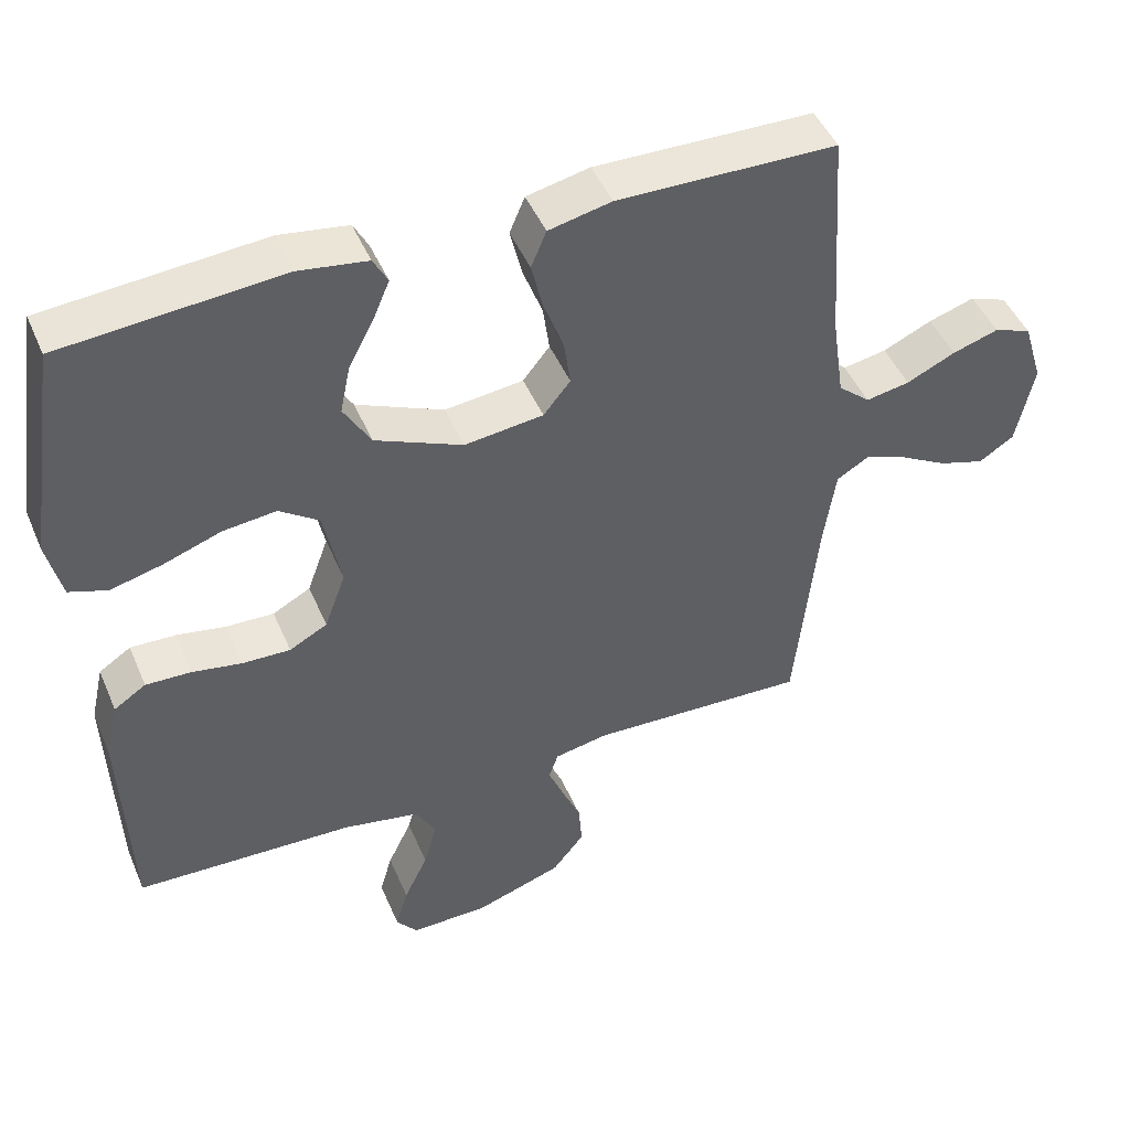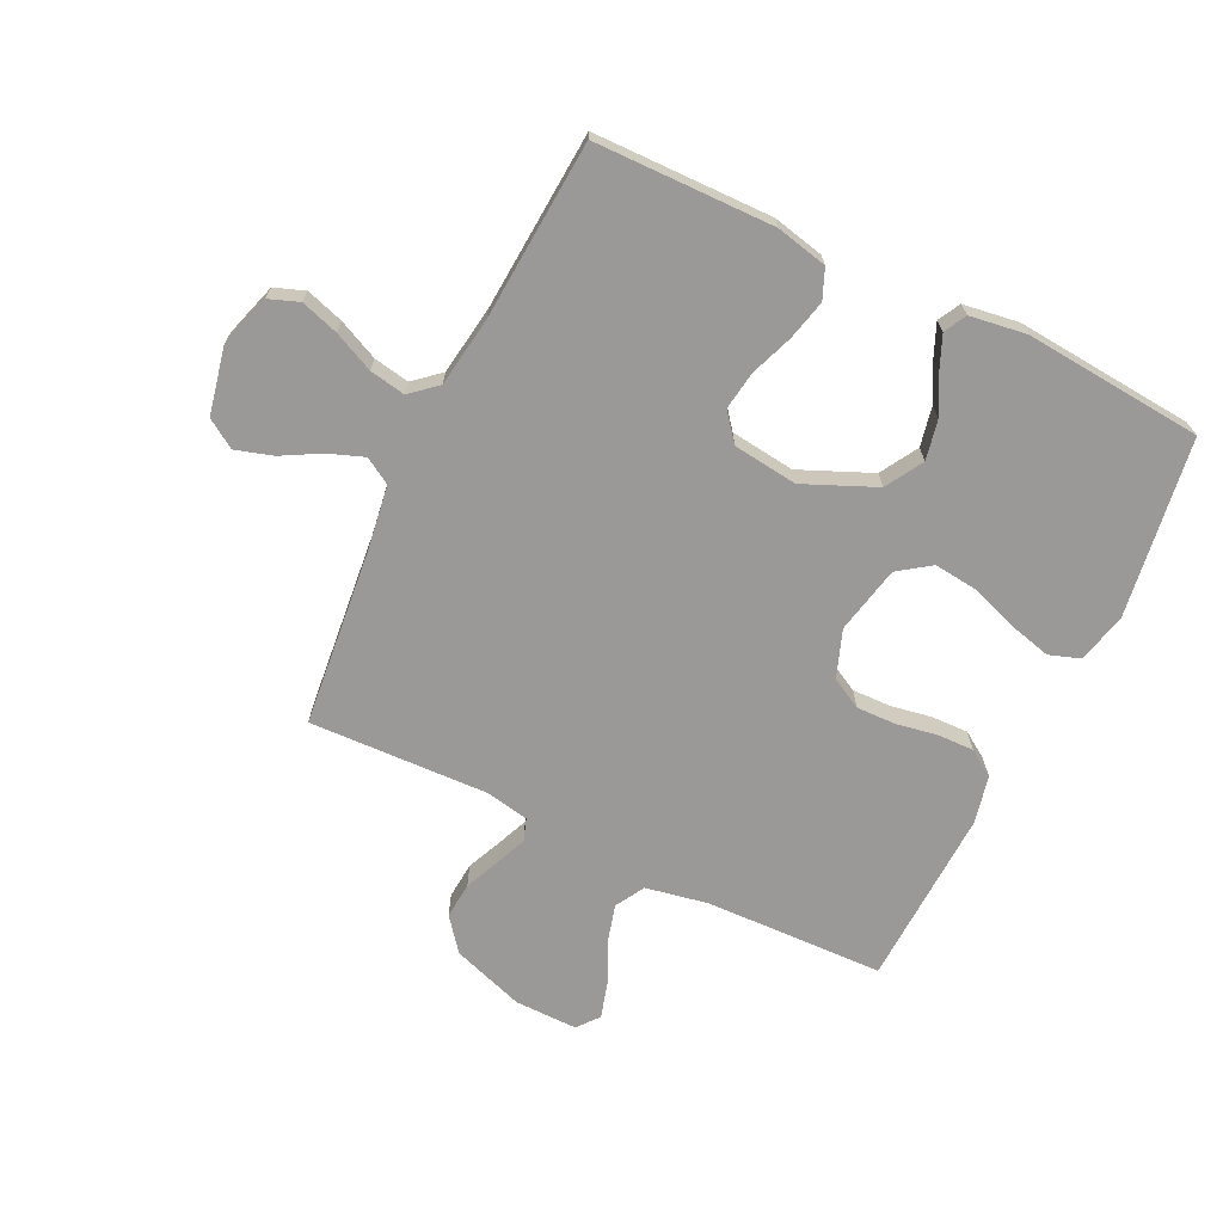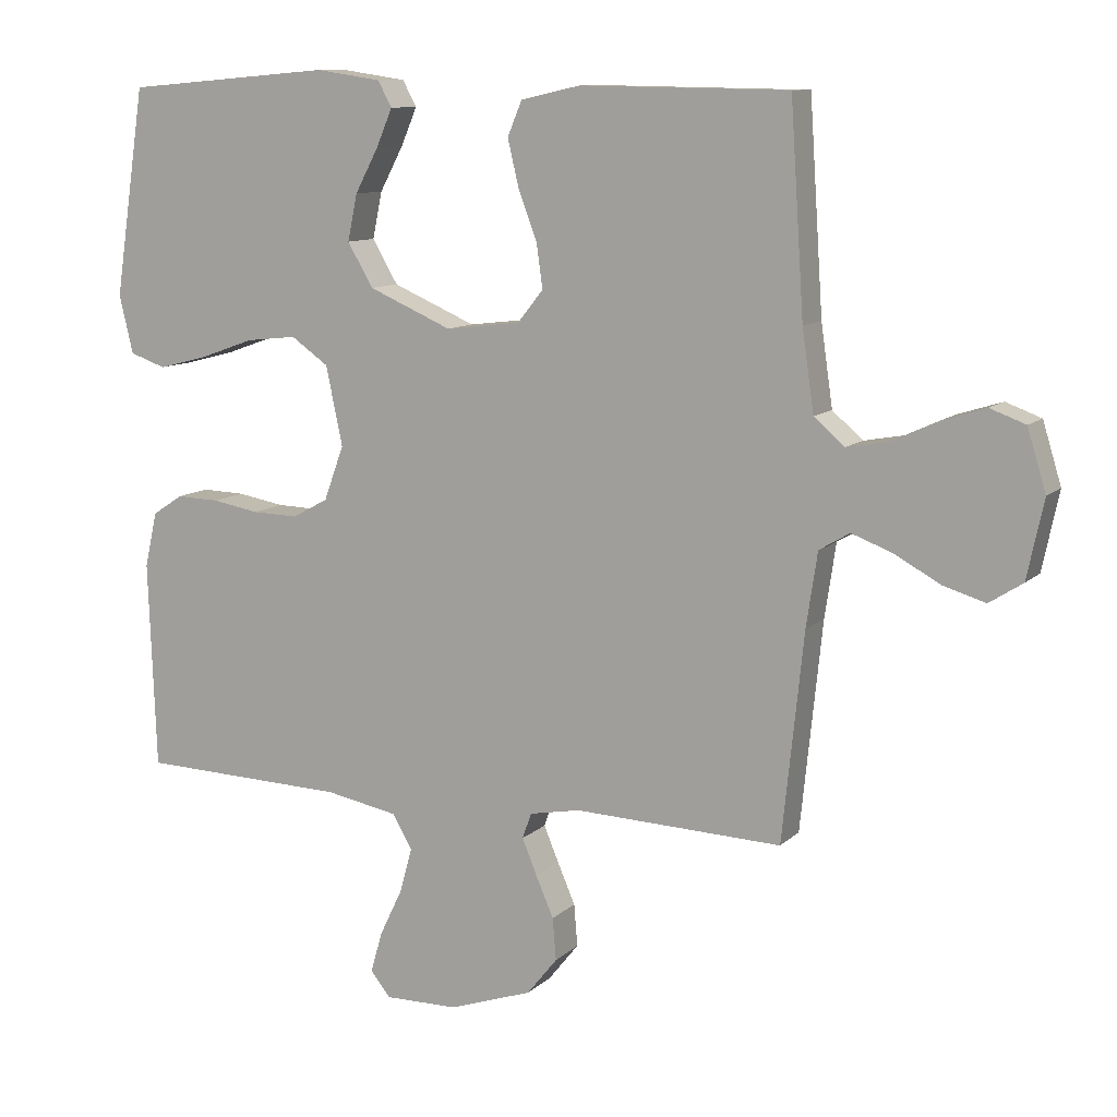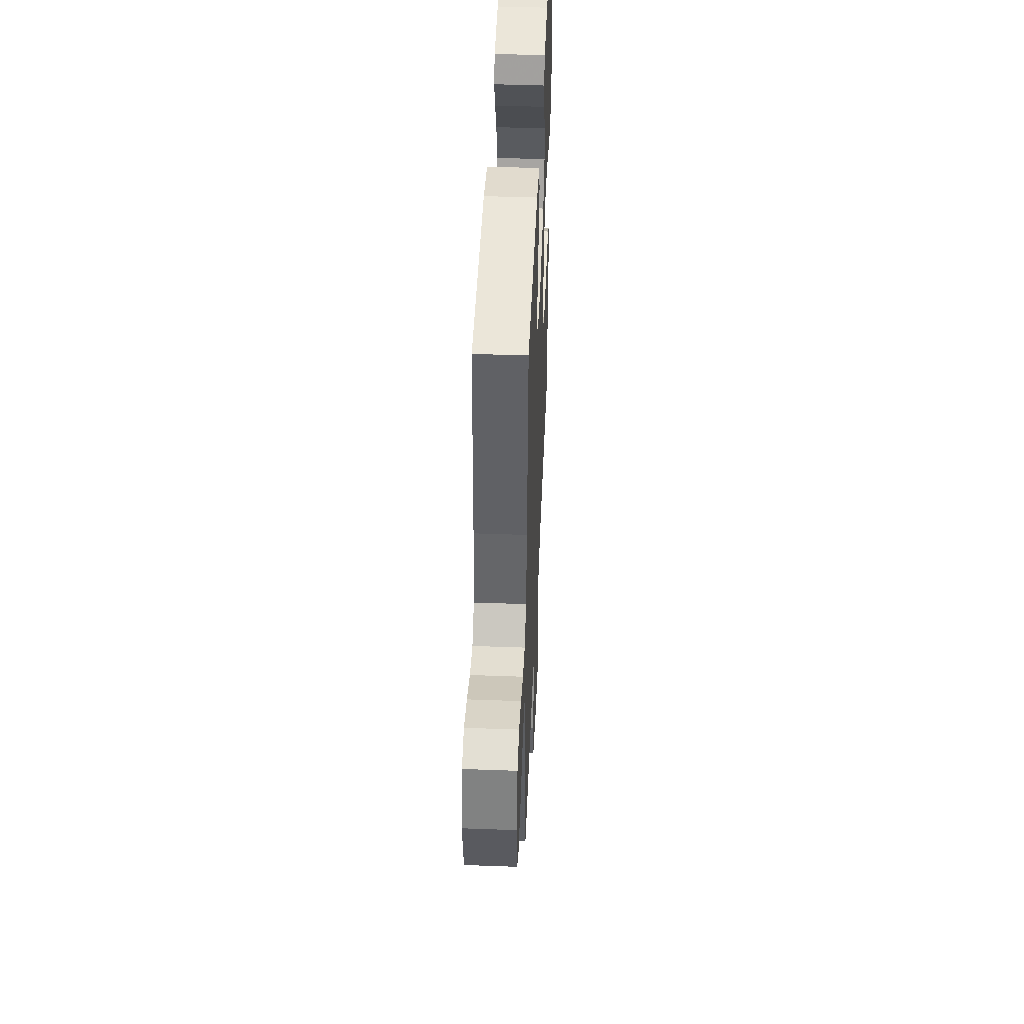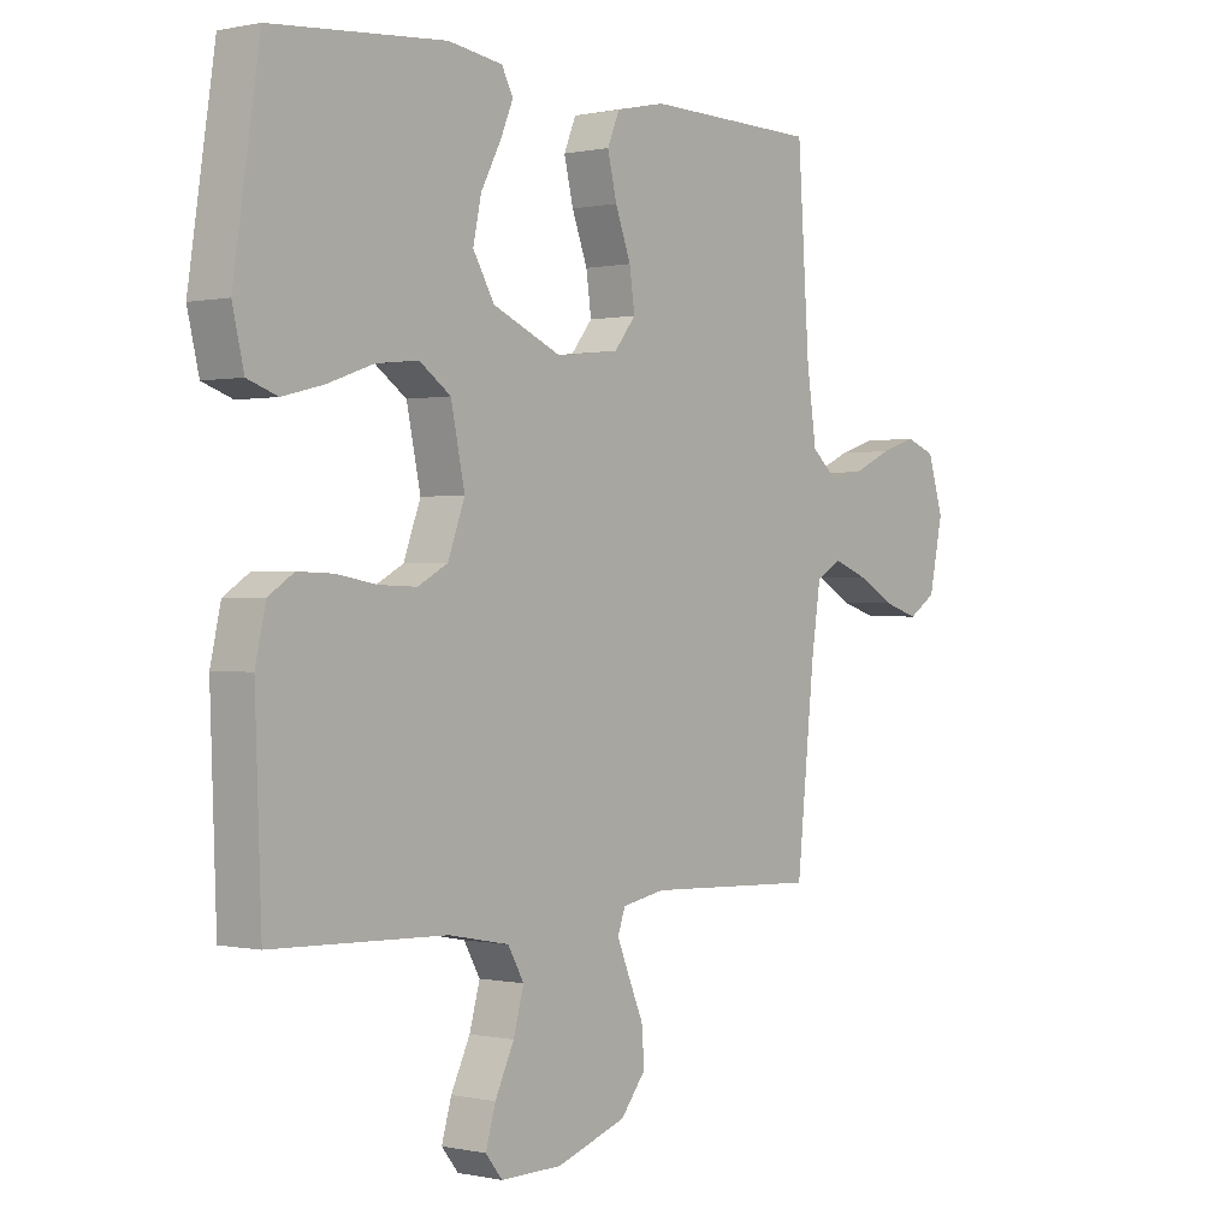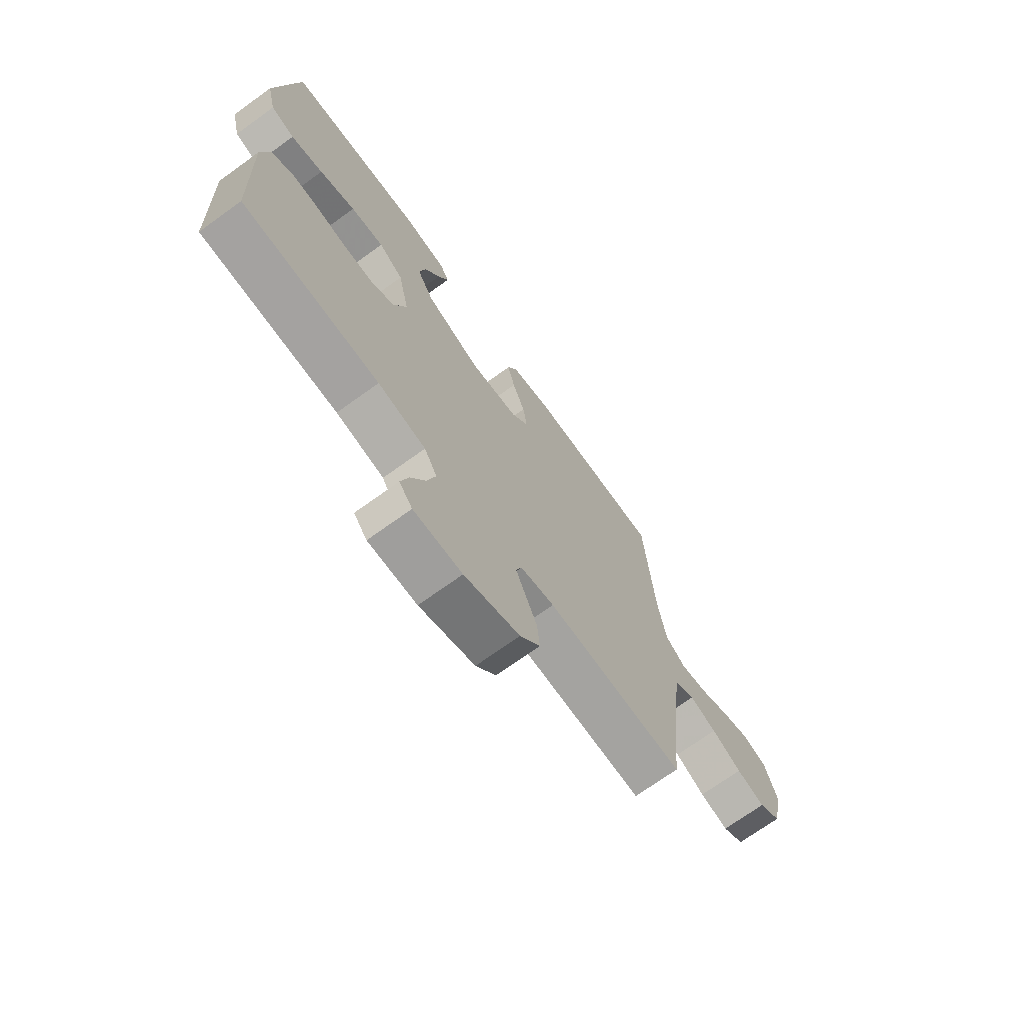
<metadata>
{"format":"obj","ext":"obj","renderer":"f3d","projection":"perspective","resolution":1024,"background":"white","views":[{"elev":46.5,"azim":157.6,"up":"+Z"},{"elev":-69.0,"azim":-25.9,"up":"+Y"},{"elev":10.4,"azim":-154.1,"up":"+Z"},{"elev":46.2,"azim":-87.6,"up":"+Z"},{"elev":0.2,"azim":128.9,"up":"+Z"},{"elev":-71.3,"azim":125.8,"up":"+Z"}]}
</metadata>
<code>
v -0.5 0.07 0.5
v -0.2 0.07 0.505
v -0.114 0.07 0.486
v -0.093 0.07 0.436
v -0.109 0.07 0.369
v -0.136 0.07 0.297
v -0.145 0.07 0.233
v -0.108 0.07 0.187
v 0 0.07 0.174
v 0.12 0.07 0.226
v 0.157 0.07 0.289
v 0.143 0.07 0.356
v 0.109 0.07 0.42
v 0.086 0.07 0.474
v 0.106 0.07 0.511
v 0.2 0.07 0.525
v 0.5 0.07 0.5
v 0.545 0.07 0.2
v 0.525 0.07 0.116
v 0.473 0.07 0.098
v 0.402 0.07 0.116
v 0.323 0.07 0.144
v 0.25 0.07 0.152
v 0.196 0.07 0.114
v 0.172 0.07 0
v 0.201 0.07 -0.079
v 0.253 0.07 -0.107
v 0.319 0.07 -0.105
v 0.387 0.07 -0.093
v 0.449 0.07 -0.091
v 0.493 0.07 -0.12
v 0.511 0.07 -0.2
v 0.5 0.07 -0.5
v 0.2 0.07 -0.51
v 0.095 0.07 -0.53
v 0.067 0.07 -0.579
v 0.085 0.07 -0.644
v 0.118 0.07 -0.713
v 0.135 0.07 -0.772
v 0.106 0.07 -0.808
v 0 0.07 -0.807
v -0.121 0.07 -0.766
v -0.165 0.07 -0.711
v -0.16 0.07 -0.65
v -0.134 0.07 -0.59
v -0.113 0.07 -0.539
v -0.126 0.07 -0.502
v -0.2 0.07 -0.488
v -0.5 0.07 -0.5
v -0.531 0.07 -0.2
v -0.547 0.07 -0.093
v -0.591 0.07 -0.067
v -0.65 0.07 -0.089
v -0.715 0.07 -0.125
v -0.777 0.07 -0.144
v -0.825 0.07 -0.113
v -0.849 0.07 0
v -0.822 0.07 0.088
v -0.771 0.07 0.107
v -0.708 0.07 0.087
v -0.641 0.07 0.056
v -0.581 0.07 0.045
v -0.537 0.07 0.083
v -0.52 0.07 0.2
v -0.5 0 0.5
v -0.2 0 0.505
v -0.114 0 0.486
v -0.093 0 0.436
v -0.109 0 0.369
v -0.136 0 0.297
v -0.145 0 0.233
v -0.108 0 0.187
v 0 0 0.174
v 0.12 0 0.226
v 0.157 0 0.289
v 0.143 0 0.356
v 0.109 0 0.42
v 0.086 0 0.474
v 0.106 0 0.511
v 0.2 0 0.525
v 0.5 0 0.5
v 0.545 0 0.2
v 0.525 0 0.116
v 0.473 0 0.098
v 0.402 0 0.116
v 0.323 0 0.144
v 0.25 0 0.152
v 0.196 0 0.114
v 0.172 0 0
v 0.201 0 -0.079
v 0.253 0 -0.107
v 0.319 0 -0.105
v 0.387 0 -0.093
v 0.449 0 -0.091
v 0.493 0 -0.12
v 0.511 0 -0.2
v 0.5 0 -0.5
v 0.2 0 -0.51
v 0.095 0 -0.53
v 0.067 0 -0.579
v 0.085 0 -0.644
v 0.118 0 -0.713
v 0.135 0 -0.772
v 0.106 0 -0.808
v 0 0 -0.807
v -0.121 0 -0.766
v -0.165 0 -0.711
v -0.16 0 -0.65
v -0.134 0 -0.59
v -0.113 0 -0.539
v -0.126 0 -0.502
v -0.2 0 -0.488
v -0.5 0 -0.5
v -0.531 0 -0.2
v -0.547 0 -0.093
v -0.591 0 -0.067
v -0.65 0 -0.089
v -0.715 0 -0.125
v -0.777 0 -0.144
v -0.825 0 -0.113
v -0.849 0 0
v -0.822 0 0.088
v -0.771 0 0.107
v -0.708 0 0.087
v -0.641 0 0.056
v -0.581 0 0.045
v -0.537 0 0.083
v -0.52 0 0.2
f 58 59 60 61
f 58 61 62
f 57 58 62
f 56 57 62
f 53 54 55 56
f 52 53 56 62
f 51 52 62 63
f 48 49 50
f 47 48 50 51
f 42 43 44 45
f 42 45 46
f 41 42 46
f 40 41 46 47
f 37 38 39 40
f 36 37 40 47
f 31 32 33 34
f 31 34 35
f 28 29 30 31
f 27 28 31 35
f 26 27 35 36
f 19 20 21 22
f 17 18 19 22
f 17 22 23
f 16 17 23 24
f 12 13 14 15
f 12 15 16
f 11 12 16 24
f 3 4 5 6
f 3 6 7
f 64 1 2 3
f 64 3 7
f 63 64 7 8
f 51 63 8 9
f 47 51 9 10
f 25 26 36 47
f 24 25 47
f 10 11 24 47
f 125 124 123 122
f 126 125 122
f 126 122 121
f 126 121 120
f 120 119 118 117
f 126 120 117 116
f 127 126 116 115
f 114 113 112
f 115 114 112 111
f 109 108 107 106
f 110 109 106
f 110 106 105
f 111 110 105 104
f 104 103 102 101
f 111 104 101 100
f 98 97 96 95
f 99 98 95
f 95 94 93 92
f 99 95 92 91
f 100 99 91 90
f 86 85 84 83
f 86 83 82 81
f 87 86 81
f 88 87 81 80
f 79 78 77 76
f 80 79 76
f 88 80 76 75
f 70 69 68 67
f 71 70 67
f 67 66 65 128
f 71 67 128
f 72 71 128 127
f 73 72 127 115
f 74 73 115 111
f 111 100 90 89
f 111 89 88
f 111 88 75 74
f 1 65 66 2
f 2 66 67 3
f 3 67 68 4
f 4 68 69 5
f 5 69 70 6
f 6 70 71 7
f 7 71 72 8
f 8 72 73 9
f 9 73 74 10
f 10 74 75 11
f 11 75 76 12
f 12 76 77 13
f 13 77 78 14
f 14 78 79 15
f 15 79 80 16
f 16 80 81 17
f 17 81 82 18
f 18 82 83 19
f 19 83 84 20
f 20 84 85 21
f 21 85 86 22
f 22 86 87 23
f 23 87 88 24
f 24 88 89 25
f 25 89 90 26
f 26 90 91 27
f 27 91 92 28
f 28 92 93 29
f 29 93 94 30
f 30 94 95 31
f 31 95 96 32
f 32 96 97 33
f 33 97 98 34
f 34 98 99 35
f 35 99 100 36
f 36 100 101 37
f 37 101 102 38
f 38 102 103 39
f 39 103 104 40
f 40 104 105 41
f 41 105 106 42
f 42 106 107 43
f 43 107 108 44
f 44 108 109 45
f 45 109 110 46
f 46 110 111 47
f 47 111 112 48
f 48 112 113 49
f 49 113 114 50
f 50 114 115 51
f 51 115 116 52
f 52 116 117 53
f 53 117 118 54
f 54 118 119 55
f 55 119 120 56
f 56 120 121 57
f 57 121 122 58
f 58 122 123 59
f 59 123 124 60
f 60 124 125 61
f 61 125 126 62
f 62 126 127 63
f 63 127 128 64
f 64 128 65 1

</code>
